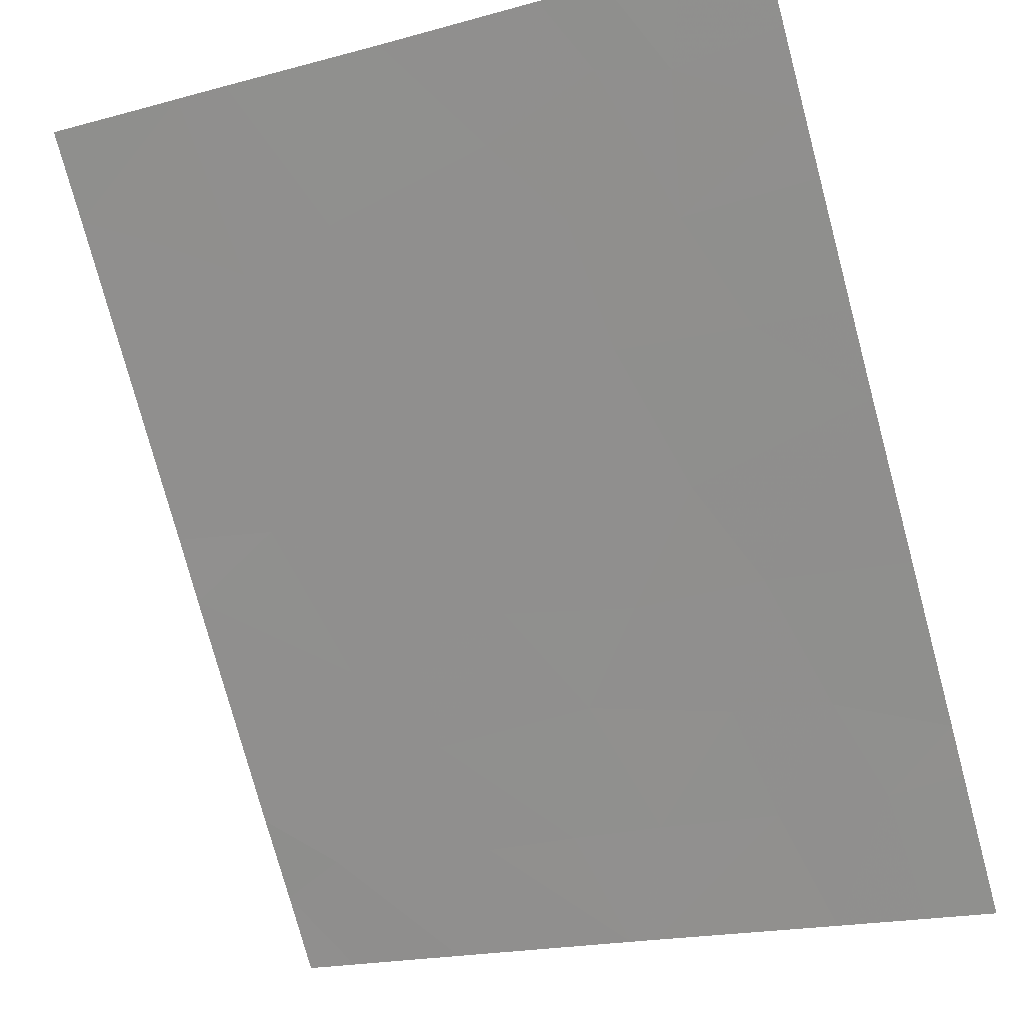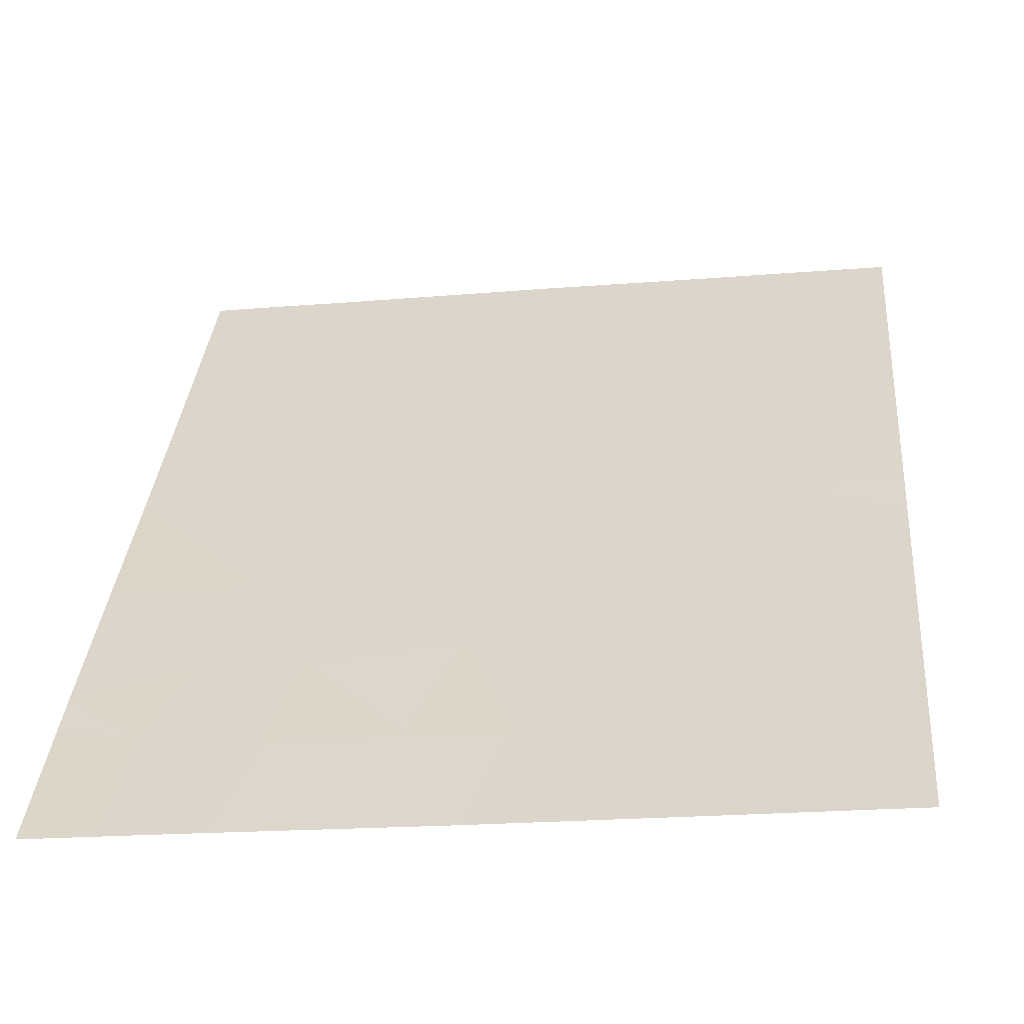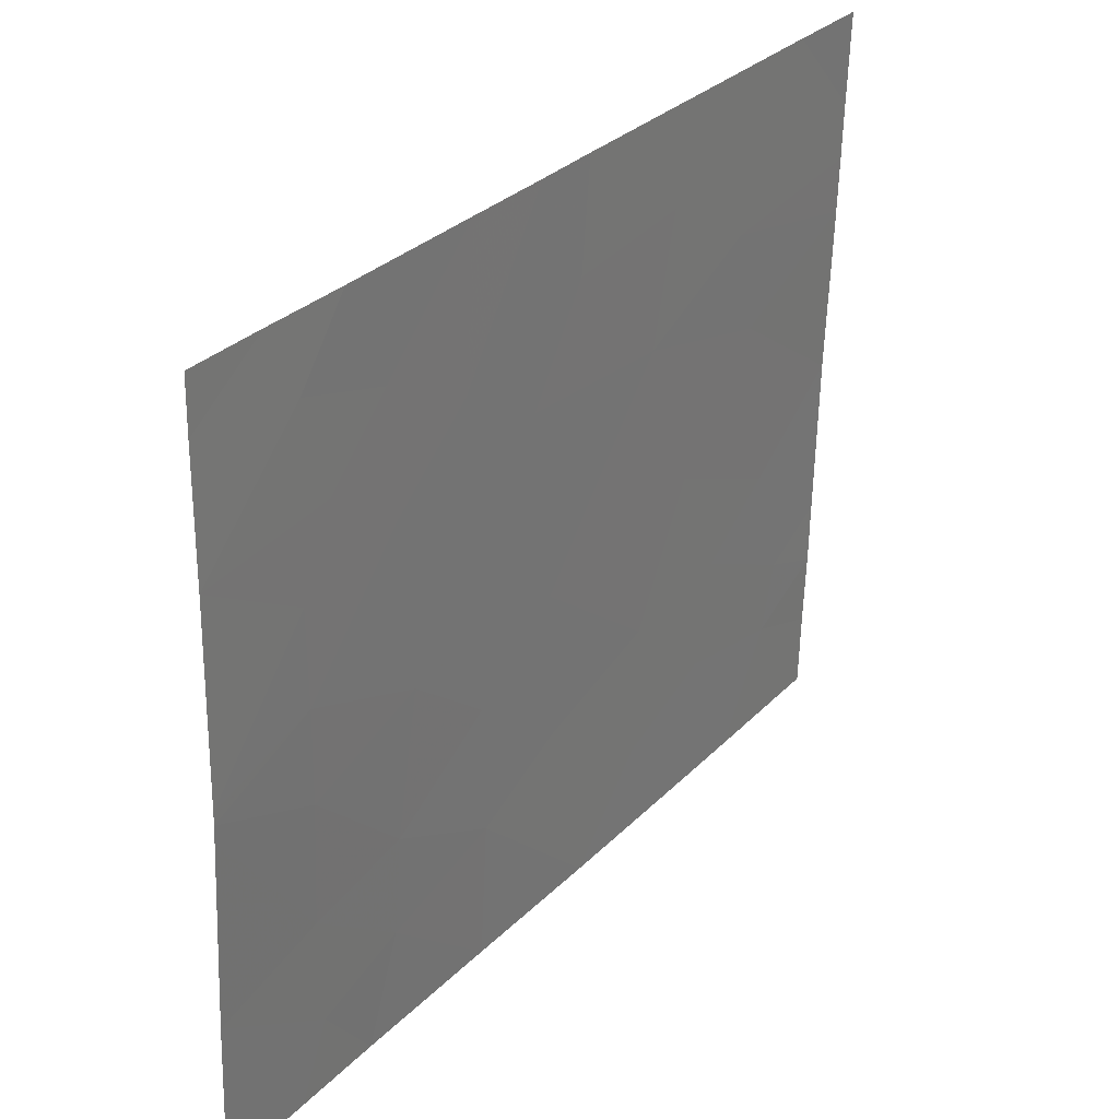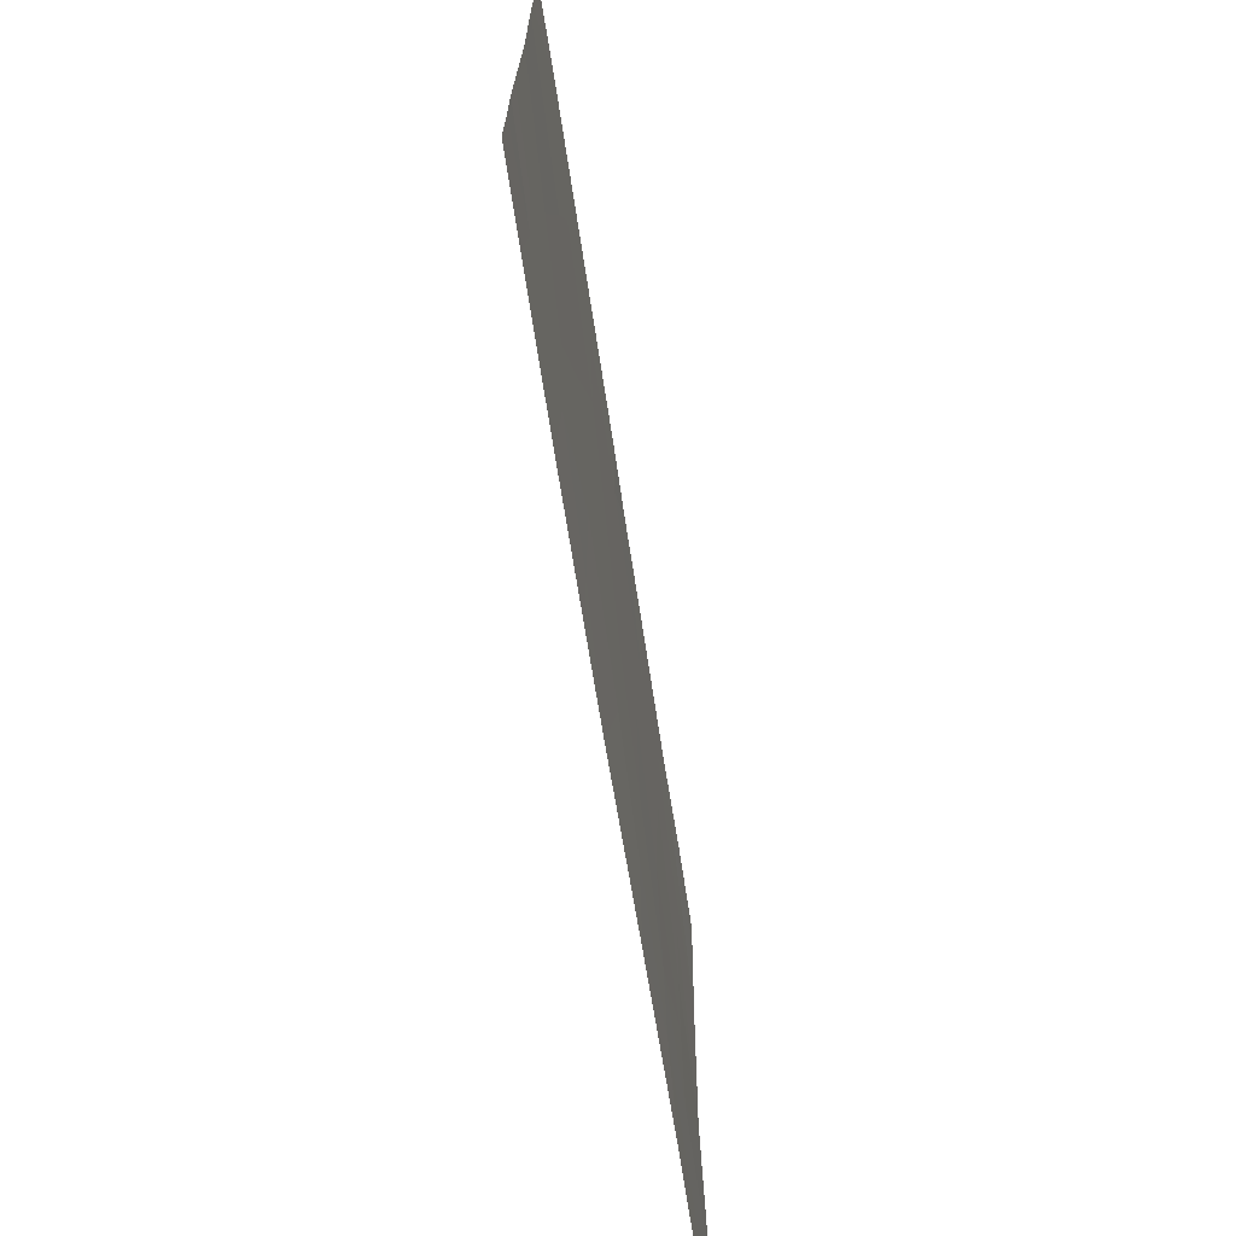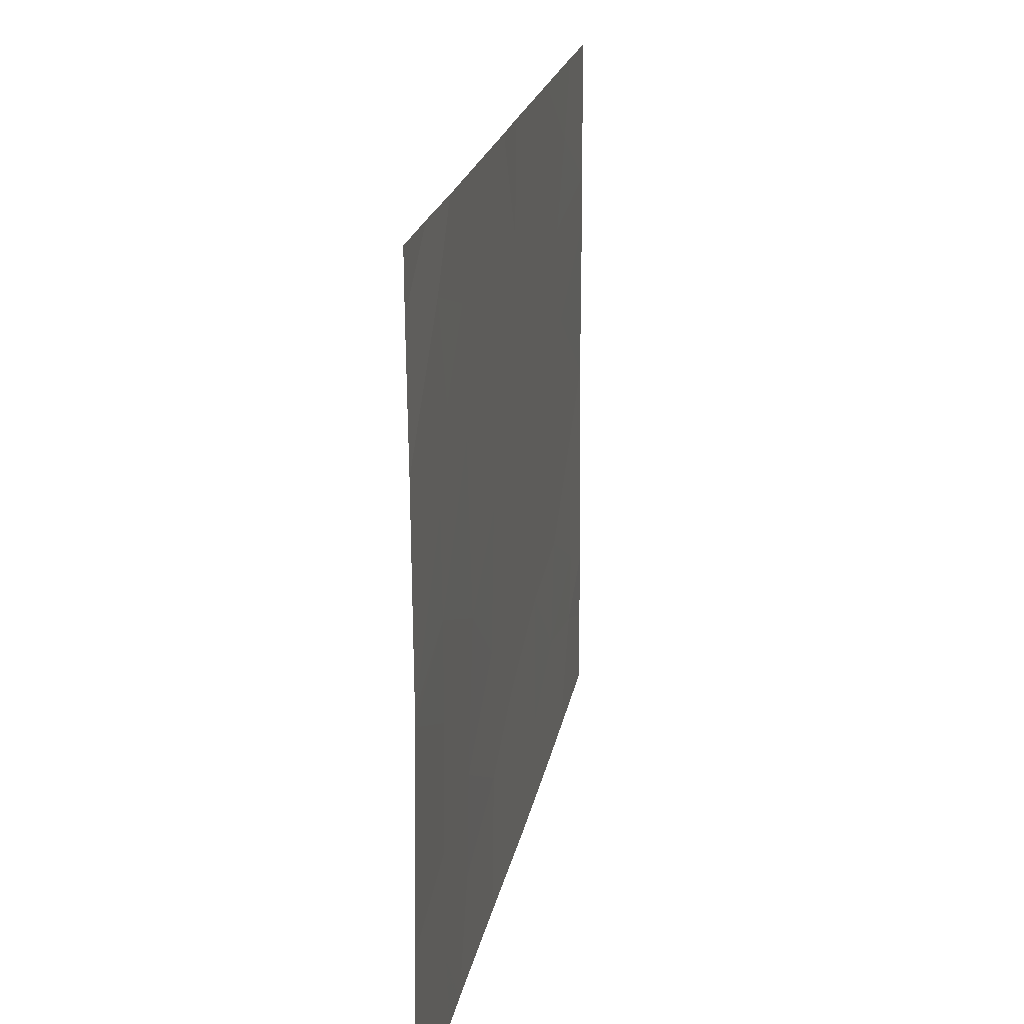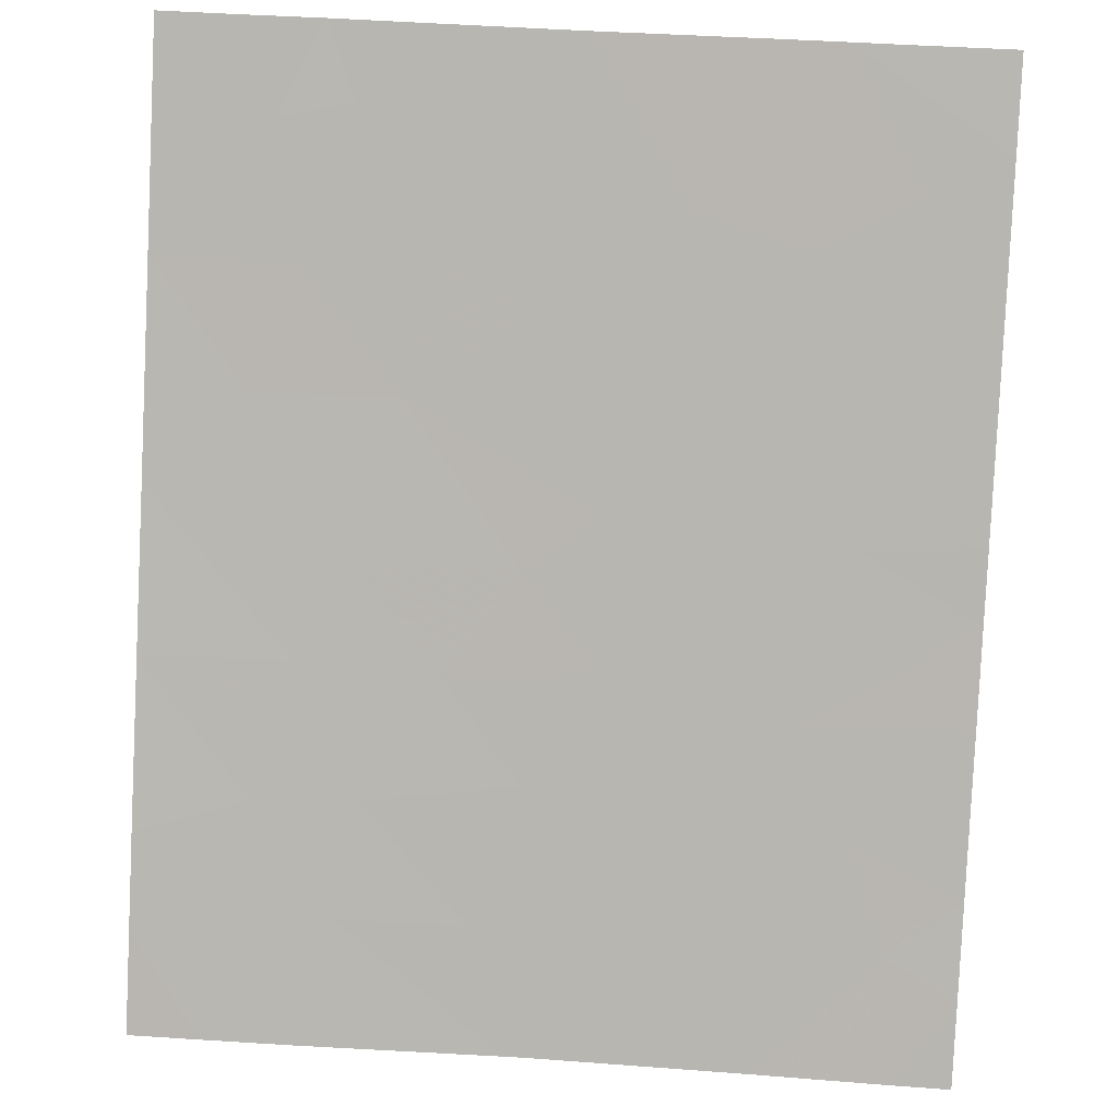
<metadata>
{"format":"obj","ext":"obj","renderer":"f3d","projection":"perspective","resolution":1024,"background":"white","views":[{"elev":-19.5,"azim":116.7,"up":"+Y"},{"elev":-21.8,"azim":-82.0,"up":"+Y"},{"elev":-58.4,"azim":-1.5,"up":"+Y"},{"elev":-70.1,"azim":153.6,"up":"+Z"},{"elev":20.3,"azim":-25.4,"up":"+Z"},{"elev":42.7,"azim":-85.3,"up":"+Y"}]}
</metadata>
<code>
v -18.74 22.36 19.42
v -19.03 21.94 19.37
v -18.88 22.16 19.91
v -20.12 20.42 18.76
v -19.98 20.62 18.46
v -20.09 20.46 18.46
v -20.13 20.39 21.17
v -20.01 20.56 21.46
v -19.9 20.71 21.05
v -20.19 20.32 18.46
v -18.45 22.76 18.46
v -18.62 22.51 18.46
v -18.28 23 18.76
v -18.48 22.71 18.89
v -18.55 22.63 19.66
v -18.29 23 19.98
v -18.64 22.5 20.38
v -18.29 23 20.87
v -18.59 22.58 21.15
v -18.29 23 21.09
v -18.5 22.7 21.46
v -20.41 20 21.24
v -20.22 20.27 21.46
v -20.41 20 21.46
v -20.4 20 20.73
v -19.87 20.75 19.28
v -19.89 20.74 18.88
v -19.59 21.16 19.02
v -20.4 20 19.95
v -20.14 20.37 20.46
v -20.13 20.38 20.07
v -19.52 21.25 19.27
v -19.61 21.13 19.56
v -19.58 21.17 20.11
v -19.67 21.04 19.85
v -18.78 22.29 18.99
v -20.06 20.48 20.78
v -19.66 21.05 20.84
v -19.44 21.37 21.46
v -19.45 21.36 20.61
v -19.3 21.57 21.02
v -19.82 20.82 19.86
v -19.03 21.93 18.83
v -19.23 21.65 18.46
v -19.36 21.48 19.21
v -18.86 22.19 21.46
v -19.03 21.95 20.56
v -18.7 22.41 20.8
v -19.64 21.08 20.53
v -20.13 20.39 19.69
v -18.45 22.77 19.17
v -18.28 23 19.32
v -20.41 20 18.73
v -20.41 20 18.46
v -20.41 20 19.08
v -20.13 20.39 19.2
v -18.28 23 19.06
v -19.87 20.75 20.55
v -18.28 23 18.46
v -18.29 23 21.46
v -20.4 20 19.9
v -20.4 20 19.84
v -19.65 21.07 21.46
v -19.6 21.15 18.46
v -19.04 21.92 18.46
v -18.76 22.32 18.46
v -19.28 21.6 21.46
v -18.97 22.04 21.07
v -19.26 21.63 20.09
v -19.38 21.45 19.83
v -19.4 21.42 20.01
v -18.29 23 20.65
f 3 2 1
f 6 5 4
f 9 8 7
f 6 4 10
f 14 12 11
f 11 13 14
f 17 15 16
f 17 3 15
f 21 19 18
f 18 20 21
f 24 22 23
f 22 25 7
f 7 23 22
f 28 26 27
f 30 25 29
f 29 31 30
f 28 32 33
f 33 34 35
f 36 12 14
f 37 7 25
f 37 9 7
f 41 39 38
f 38 40 41
f 34 42 35
f 45 44 43
f 45 28 44
f 23 7 8
f 45 43 2
f 21 46 19
f 48 47 17
f 27 4 5
f 40 49 34
f 50 42 31
f 15 51 52
f 15 1 51
f 26 42 50
f 26 33 42
f 54 10 53
f 15 52 16
f 56 55 4
f 4 53 10
f 4 55 53
f 14 13 57
f 49 38 58
f 26 50 56
f 59 13 11
f 9 58 38
f 21 20 60
f 49 58 34
f 31 29 61
f 50 61 62
f 51 57 52
f 58 30 31
f 9 63 8
f 28 64 44
f 47 41 40
f 27 56 4
f 27 26 56
f 36 1 2
f 36 14 51
f 51 1 36
f 43 65 66
f 68 67 41
f 41 47 68
f 38 39 63
f 63 9 38
f 3 1 15
f 69 3 47
f 68 47 48
f 69 70 2
f 2 3 69
f 56 62 55
f 56 50 62
f 27 5 64
f 64 28 27
f 28 45 32
f 58 31 42
f 42 34 58
f 9 37 58
f 40 38 49
f 32 45 33
f 36 66 12
f 36 43 66
f 71 34 70
f 37 25 30
f 30 58 37
f 33 26 28
f 51 14 57
f 17 16 72
f 45 2 70
f 70 33 45
f 43 44 65
f 48 18 19
f 41 67 39
f 69 40 34
f 69 47 40
f 50 31 61
f 33 35 42
f 69 34 71
f 68 19 46
f 68 48 19
f 68 46 67
f 17 47 3
f 48 72 18
f 48 17 72
f 69 71 70
f 43 36 2
f 33 70 34

</code>
